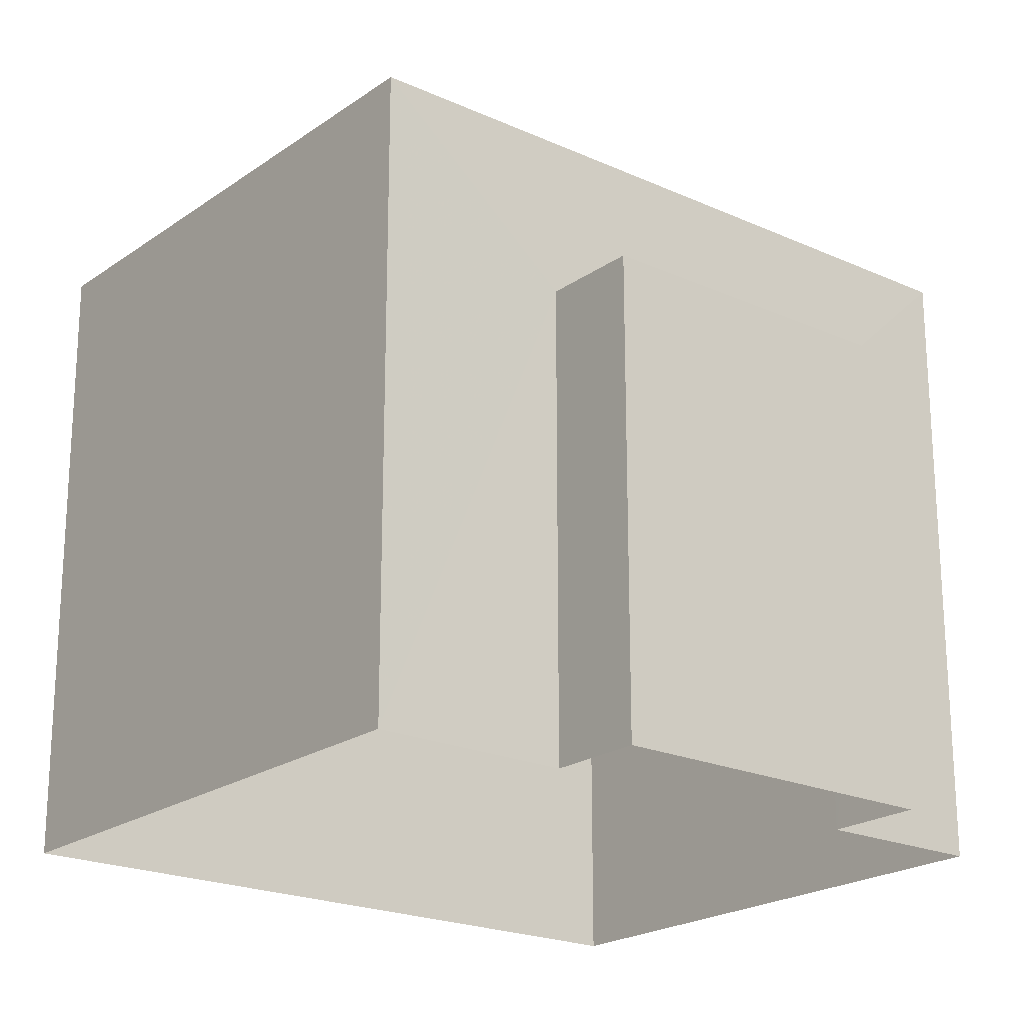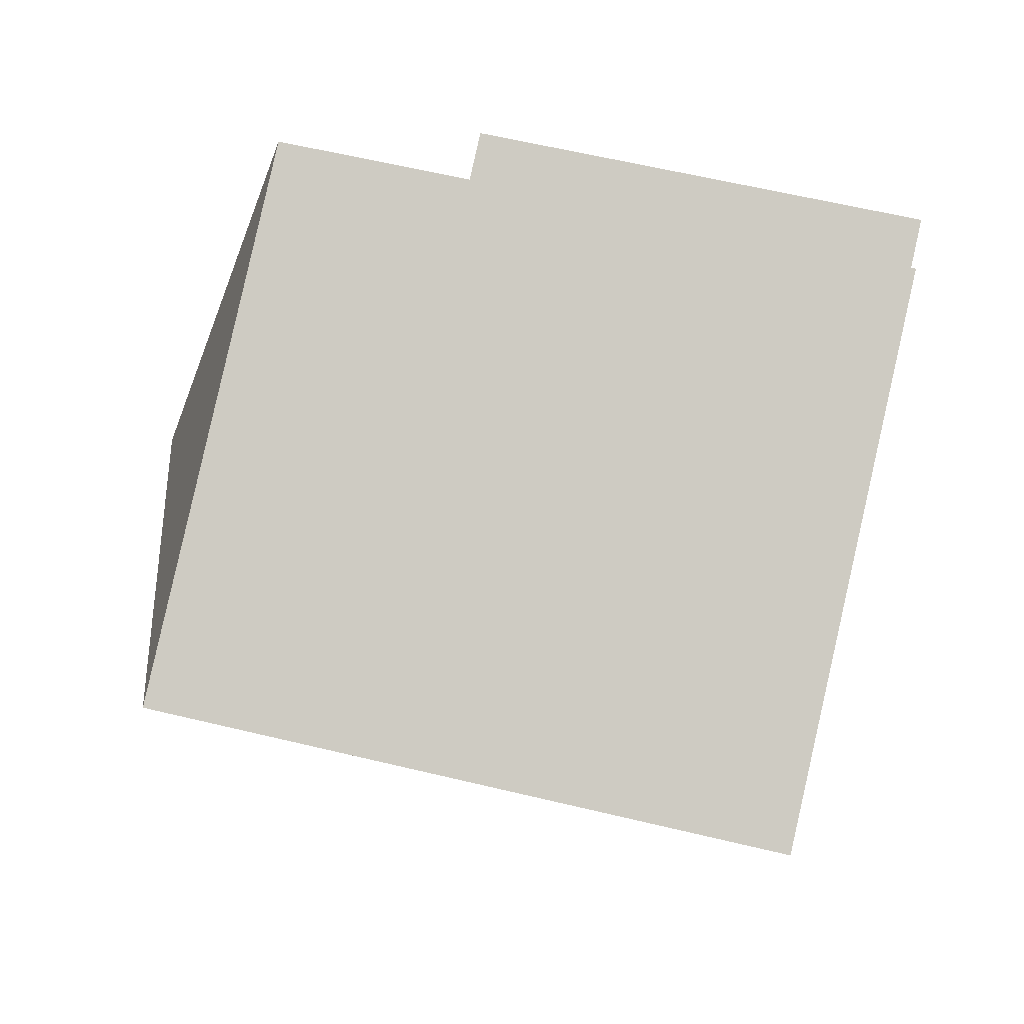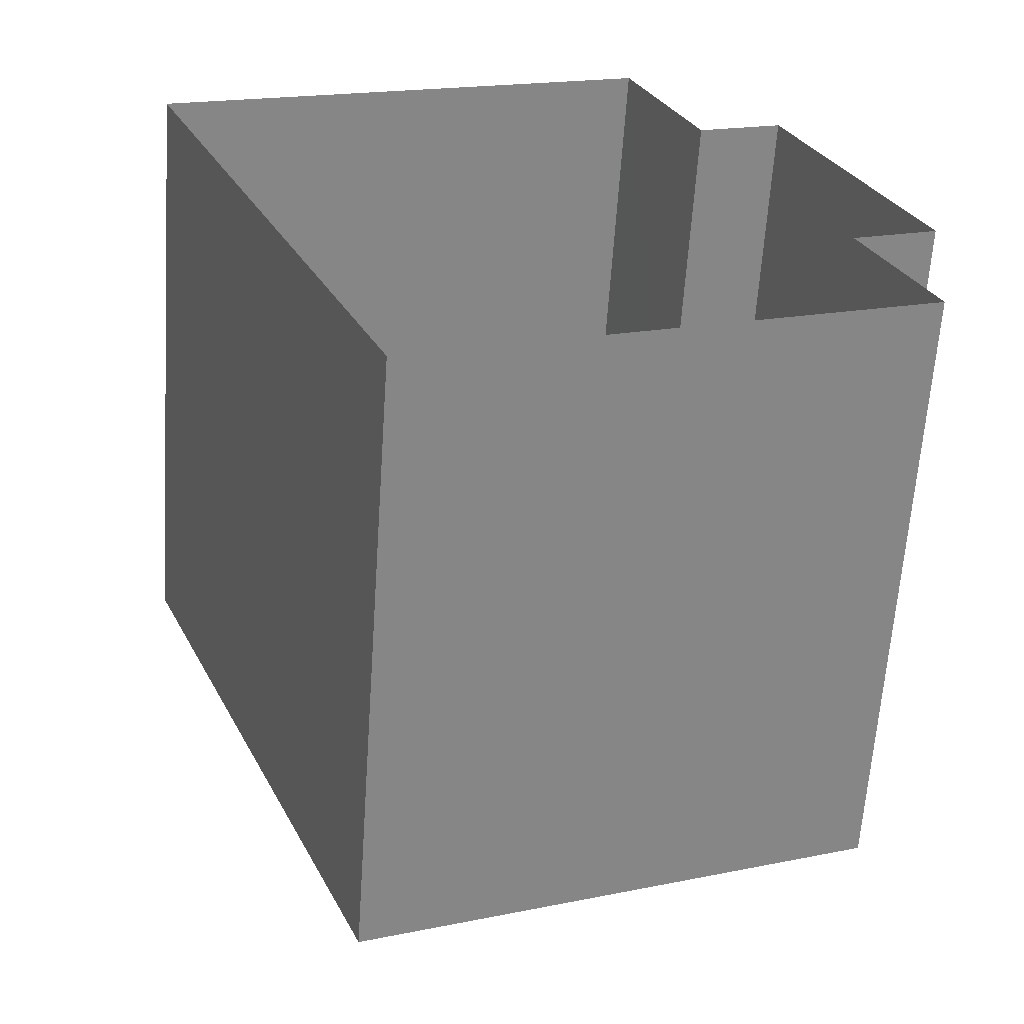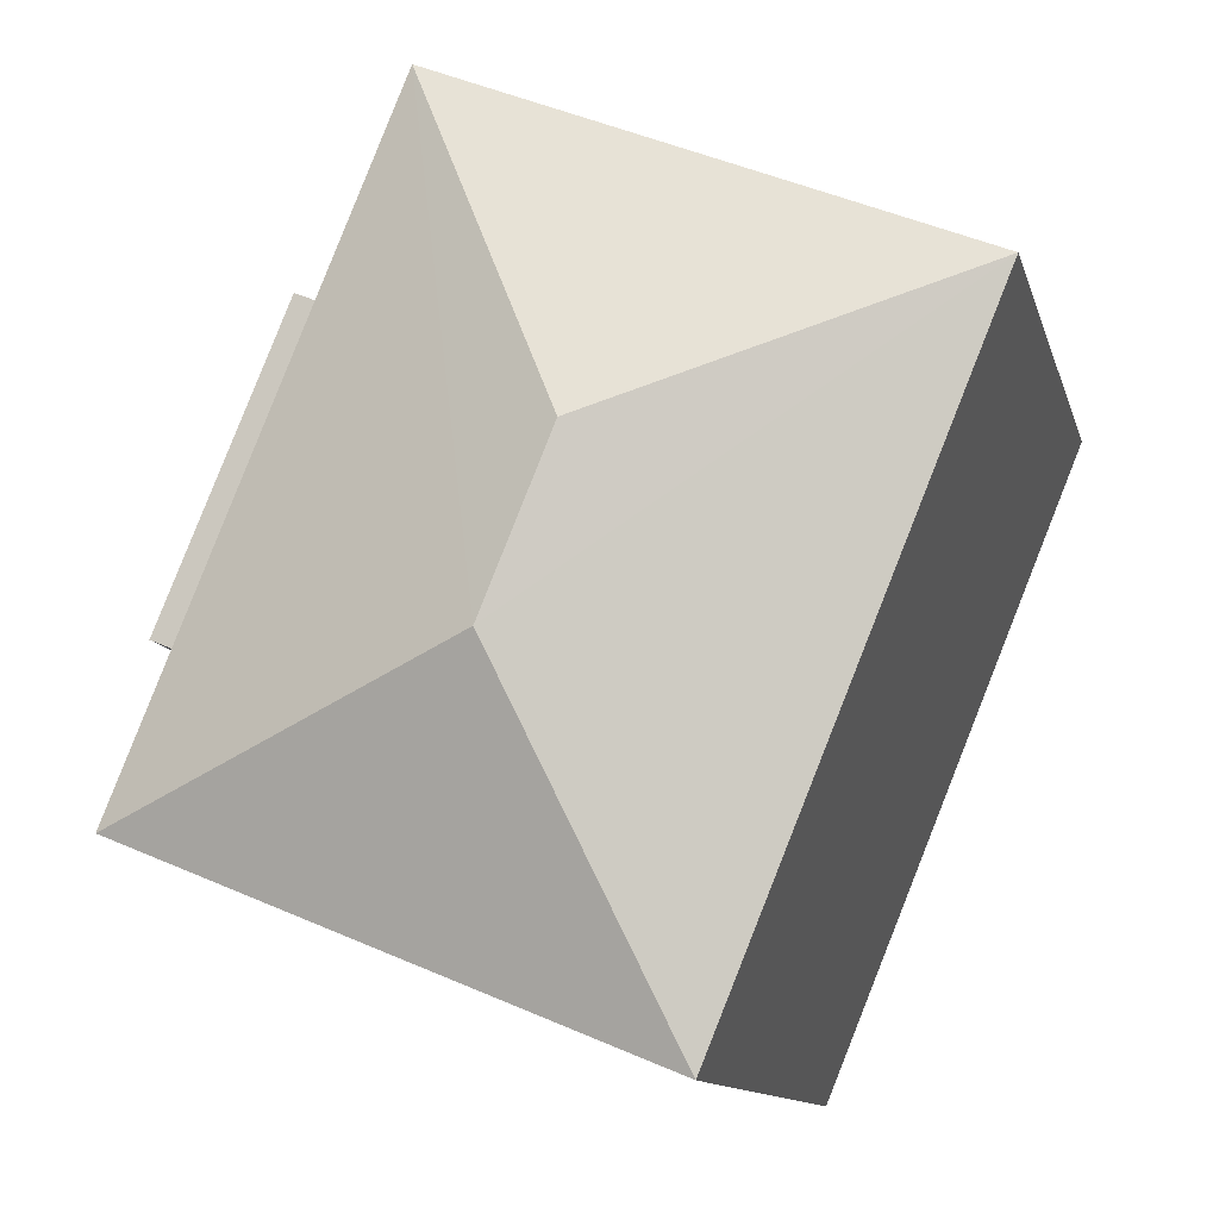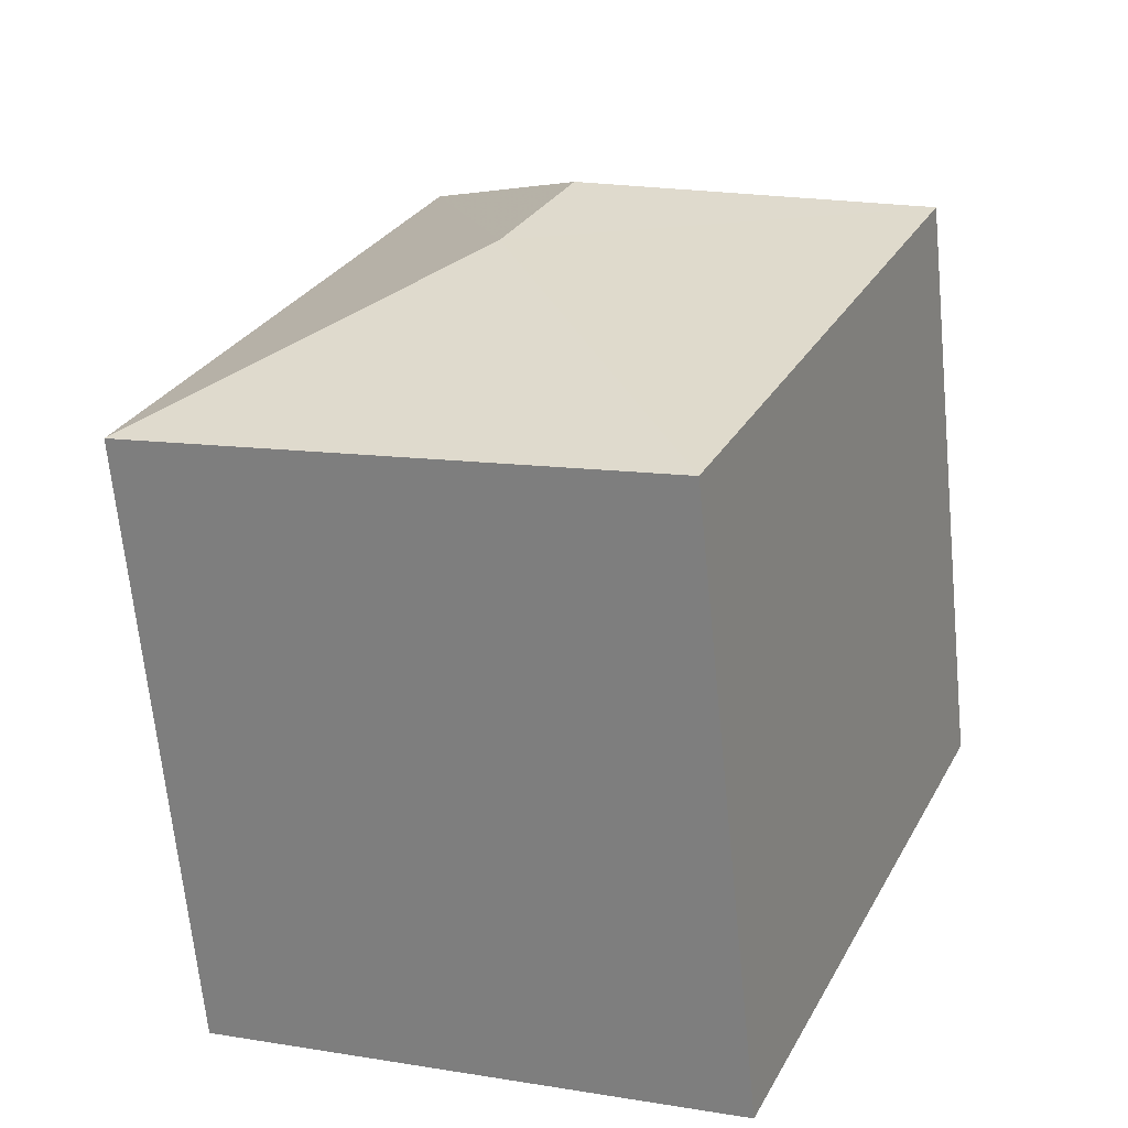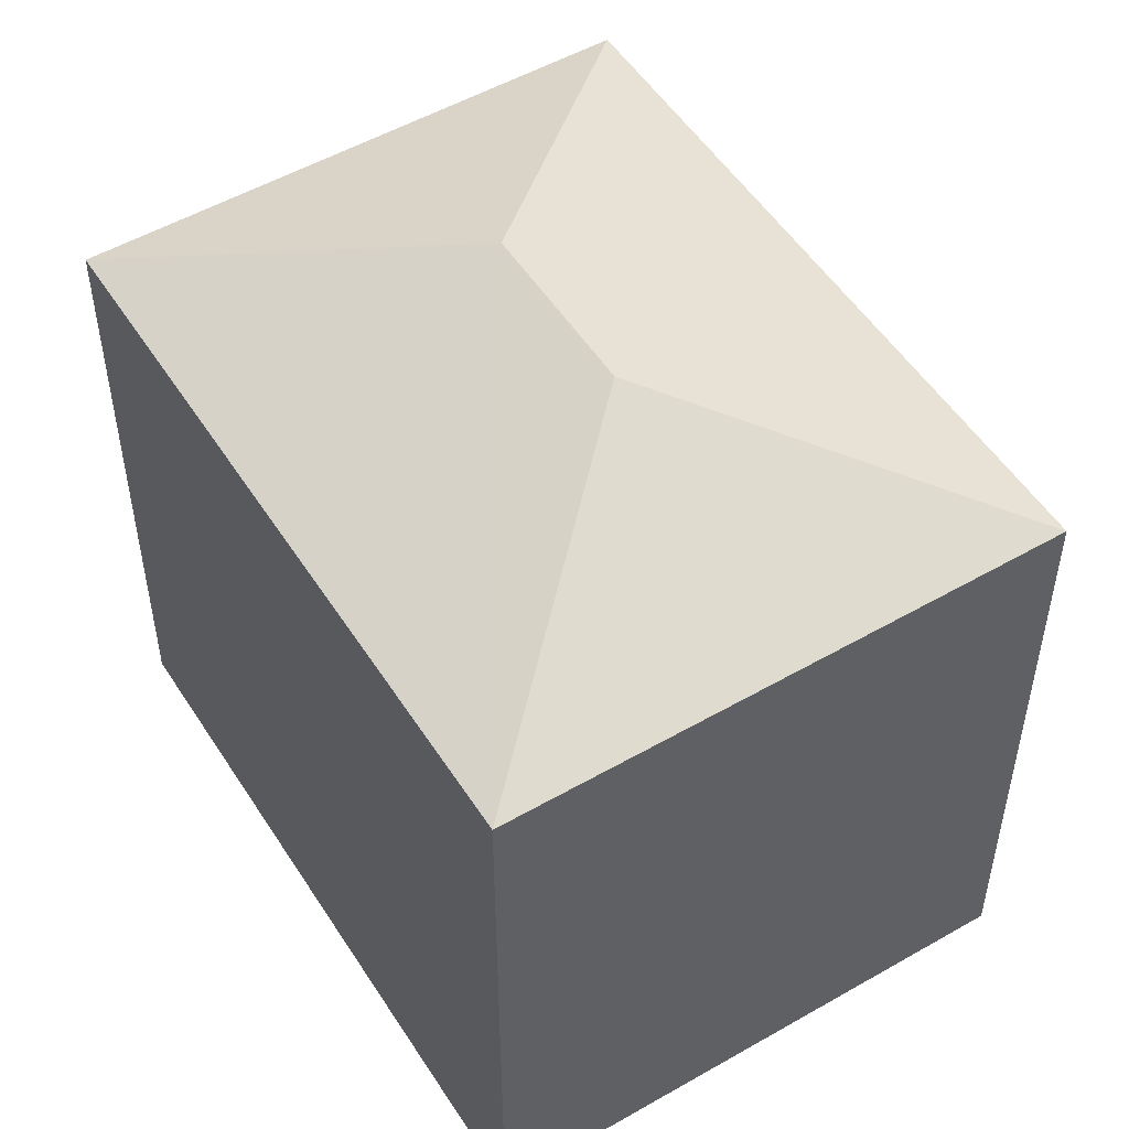
<metadata>
{"format":"obj","ext":"obj","renderer":"f3d","projection":"perspective","resolution":1024,"background":"white","views":[{"elev":-21.1,"azim":-151.1,"up":"+Z"},{"elev":61.6,"azim":103.8,"up":"+Y"},{"elev":-63.3,"azim":176.2,"up":"+Y"},{"elev":-11.5,"azim":13.7,"up":"+Y"},{"elev":-66.1,"azim":5.6,"up":"+Y"},{"elev":52.1,"azim":125.9,"up":"+Z"}]}
</metadata>
<code>
v -3.159e+05 4.002e+04 4.037
v -3.159e+05 4.002e+04 4.037
v -3.159e+05 4.001e+04 4.033
v -3.159e+05 4.002e+04 4.033
v -3.159e+05 4.002e+04 4.037
v -3.159e+05 4.003e+04 4.037
v -3.159e+05 4.002e+04 4.038
v -3.159e+05 4.002e+04 4.038
v -3.159e+05 4.002e+04 15.28
v -3.159e+05 4.002e+04 13.68
v -3.159e+05 4.003e+04 13.68
v -3.159e+05 4.002e+04 15.28
v -3.159e+05 4.001e+04 13.68
v -3.159e+05 4.002e+04 13.68
v -3.159e+05 4.002e+04 11.23
v -3.159e+05 4.002e+04 11.24
v -3.159e+05 4.002e+04 11.24
v -3.159e+05 4.002e+04 11.23
f 1 2 3
f 4 3 5
f 6 4 5
f 2 7 8
f 5 2 8
f 3 2 5
f 9 10 11
f 12 10 9
f 12 13 10
f 12 14 13
f 11 14 12
f 9 11 12
f 15 16 17
f 15 18 16
f 5 8 16
f 18 5 16
f 13 3 4
f 10 13 4
f 17 8 7
f 17 16 8
f 14 1 3
f 13 14 3
f 2 1 15
f 1 14 15
f 5 18 6
f 18 14 11
f 15 14 18
f 6 18 11
f 11 4 6
f 11 10 4
f 2 17 7
f 2 15 17

</code>
